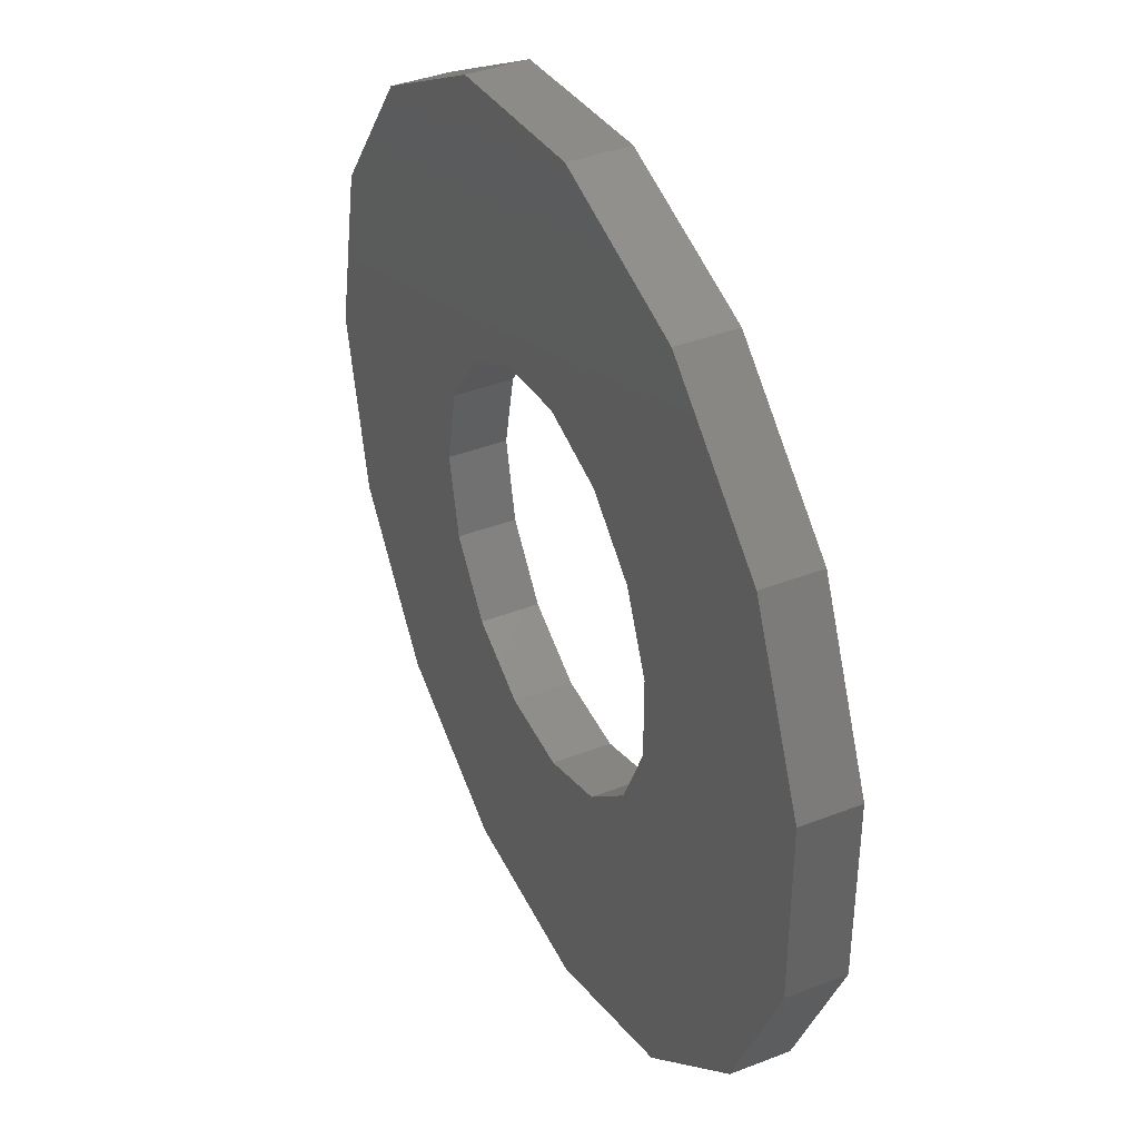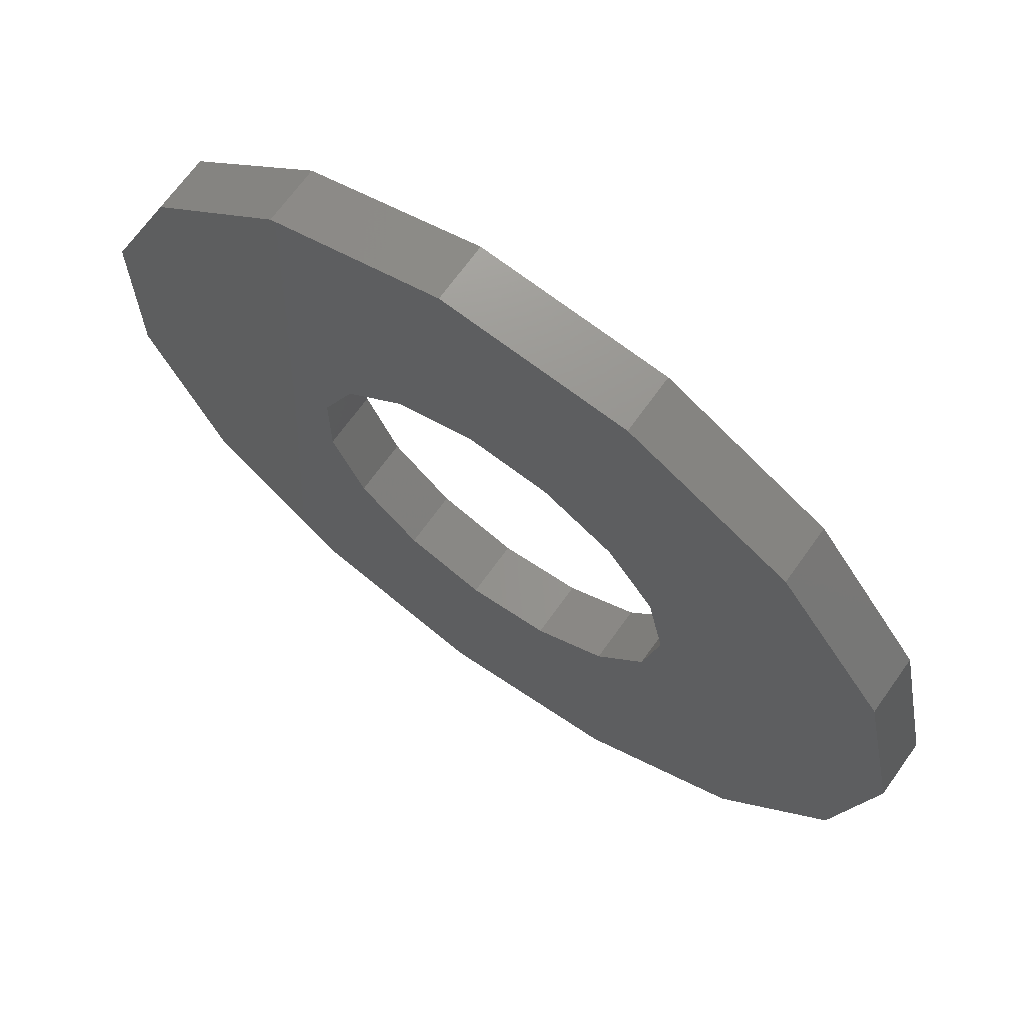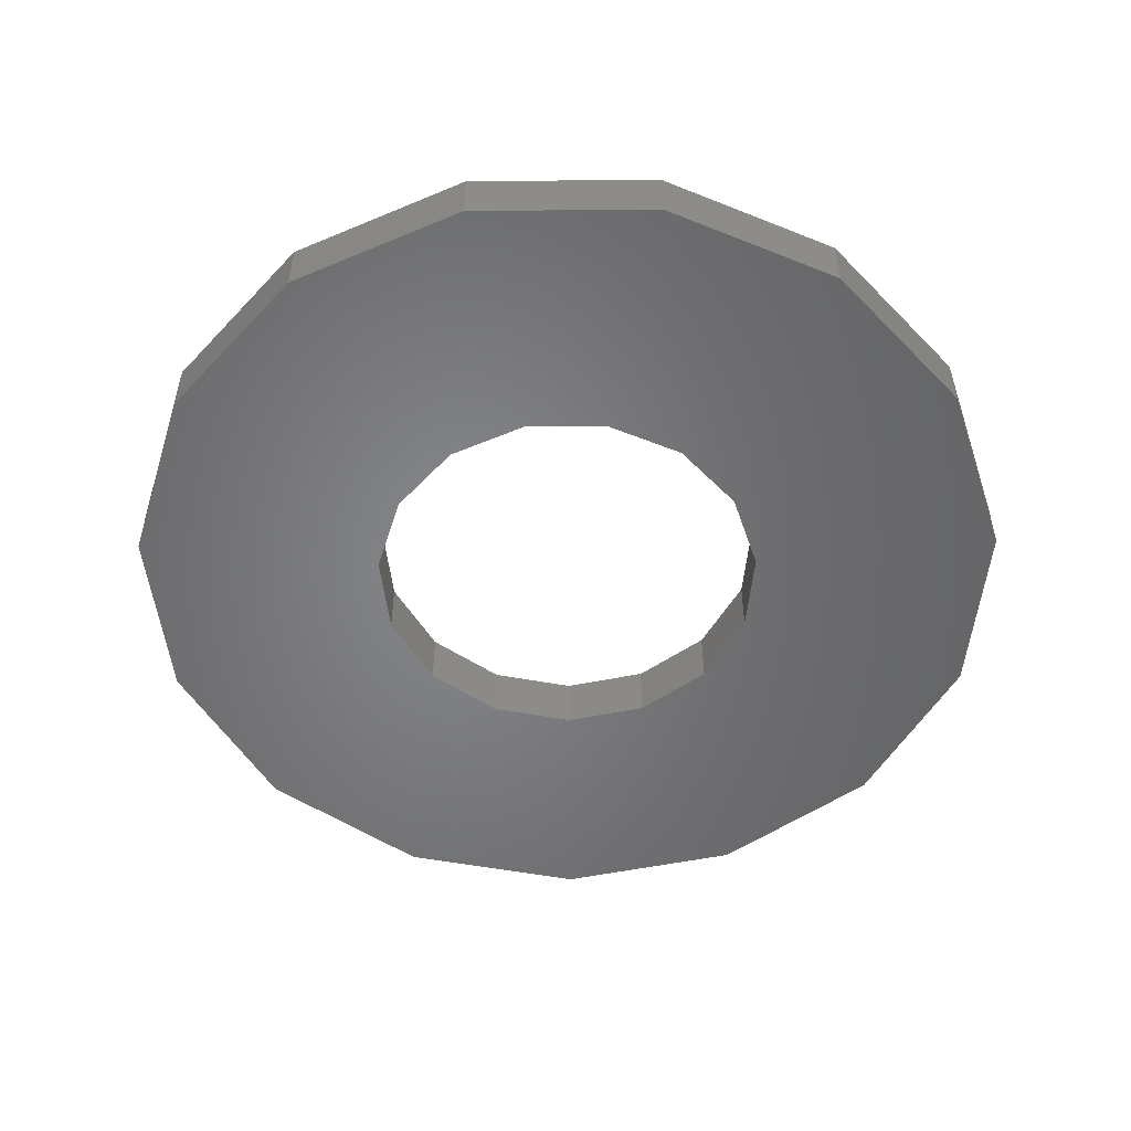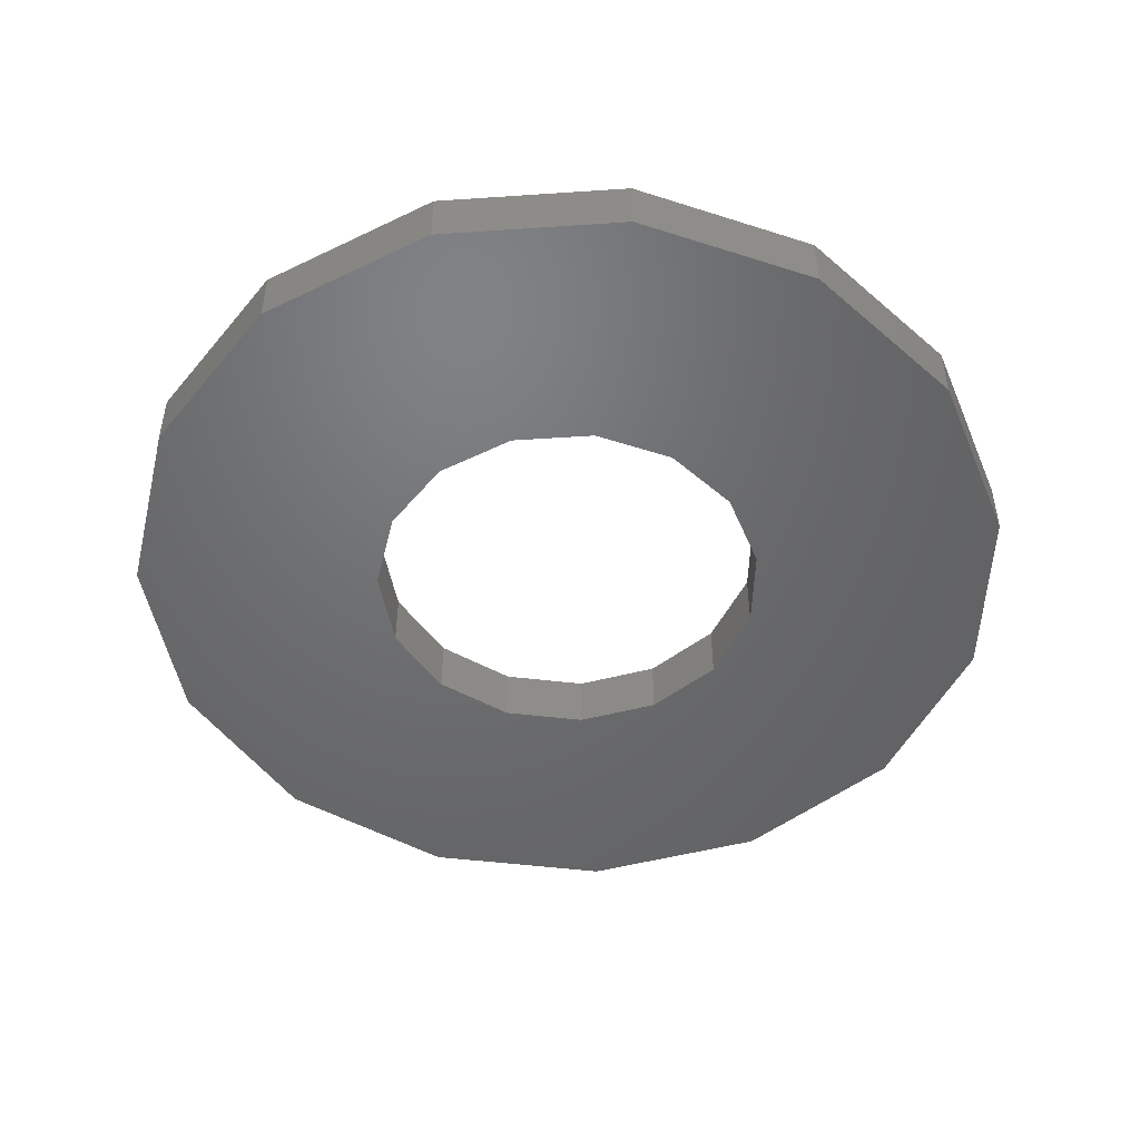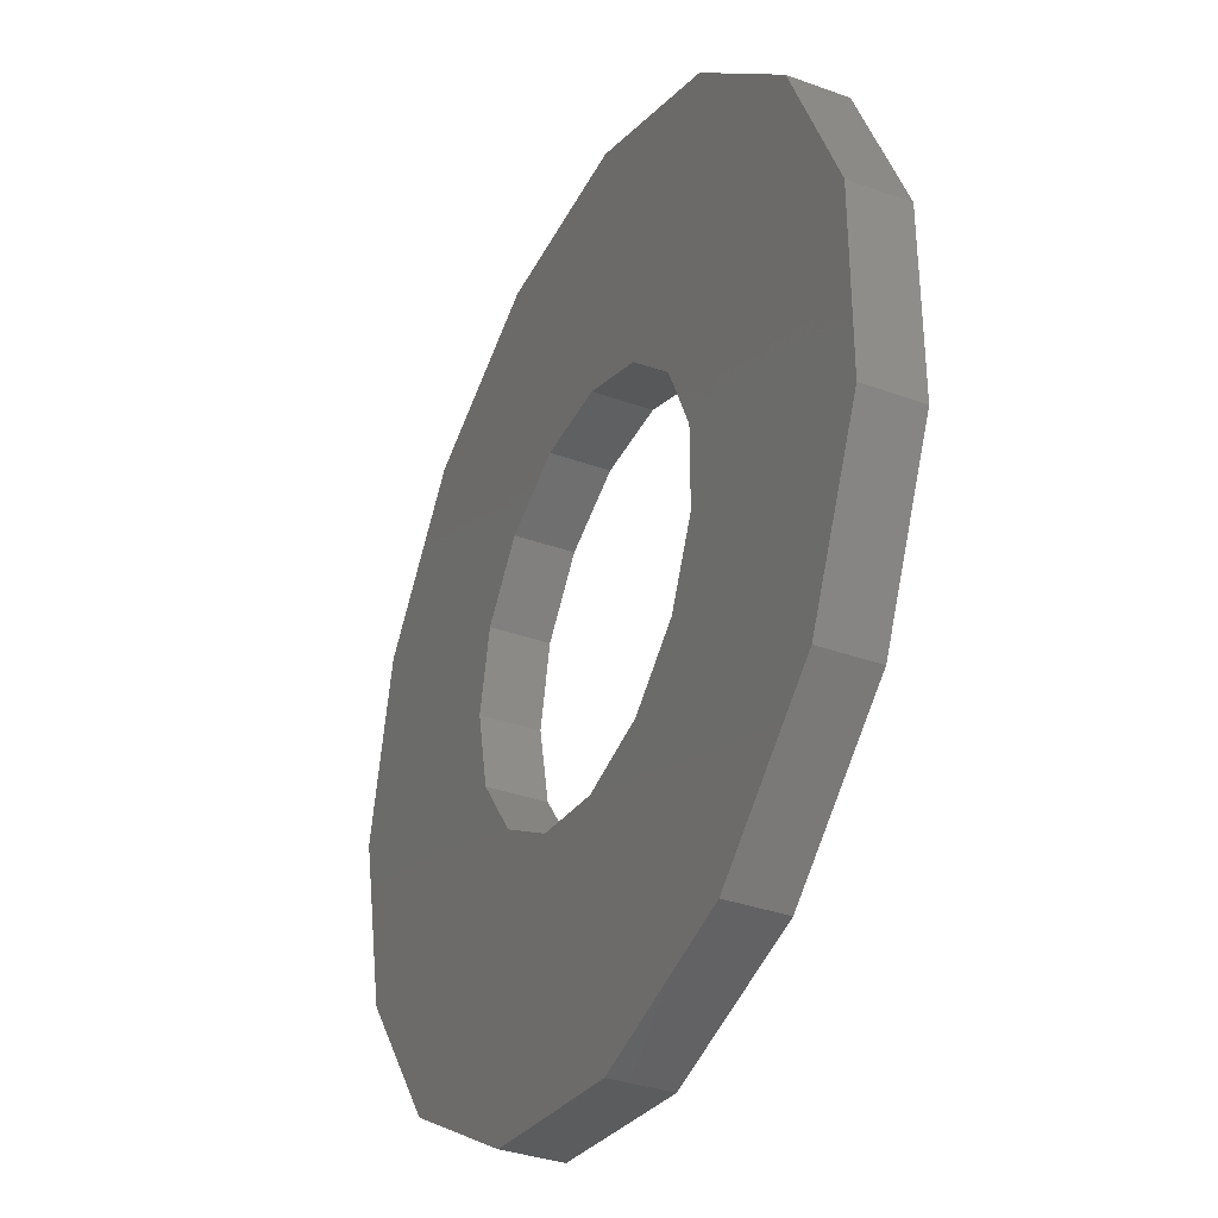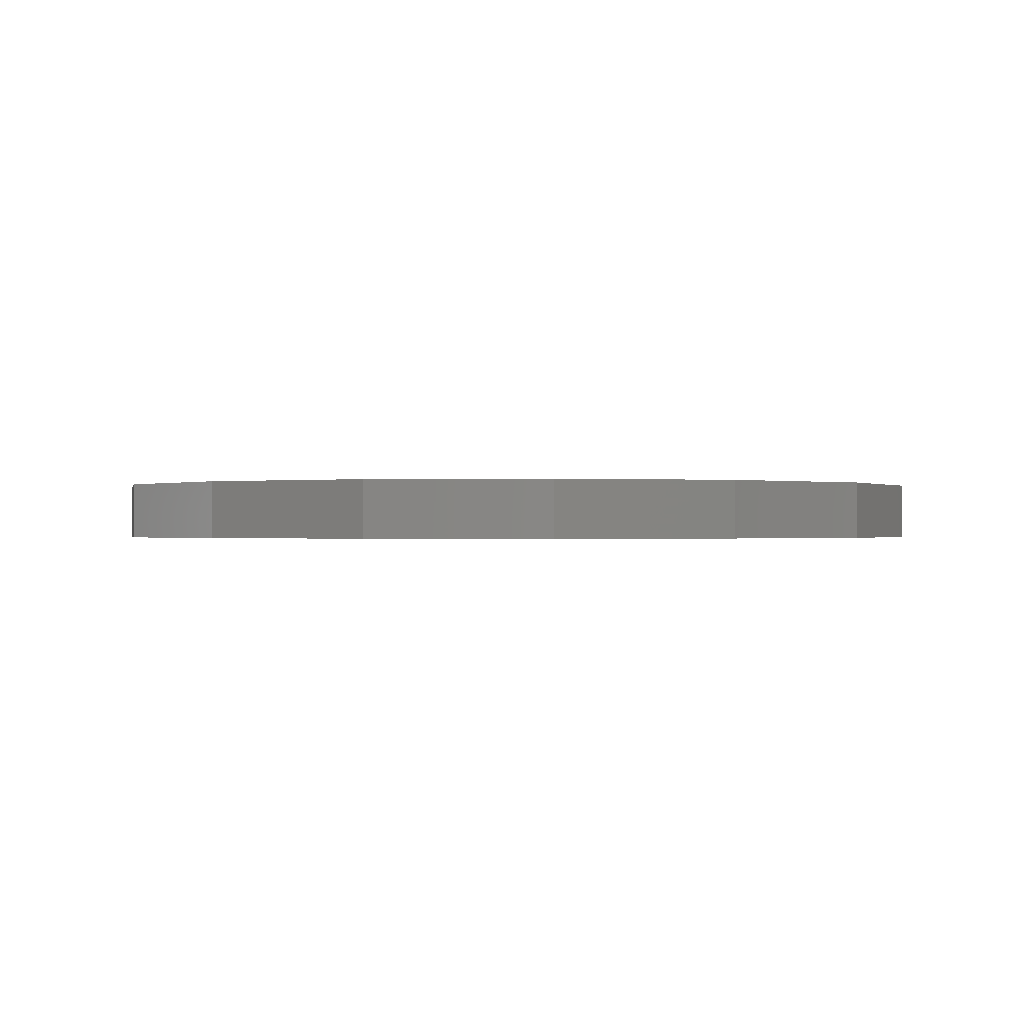
<metadata>
{"format":"stl","ext":"stl","renderer":"f3d","projection":"perspective","resolution":1024,"background":"white","views":[{"elev":39.5,"azim":-115.8,"up":"+Y"},{"elev":68.2,"azim":35.5,"up":"+Y"},{"elev":-52.1,"azim":-113.5,"up":"+Z"},{"elev":-49.0,"azim":-61.7,"up":"+Z"},{"elev":-34.4,"azim":-116.1,"up":"+Y"},{"elev":-0.4,"azim":-107.0,"up":"+Z"}]}
</metadata>
<code>
# stl→obj: 60 verts, 120 faces
v 2.342 -2.601 0
v 0.479 -1.474 0
v 1.037 -1.152 0
v 2.342 2.601 0
v 1.037 1.152 0
v 0.479 1.474 0
v 1.082 3.329 0
v 3.197 1.424 0
v 1.416 0.6304 0
v -1.75 3.031 0
v -0.775 1.342 0
v -2.832 2.057 0
v -1.254 0.9111 0
v -0.3658 3.481 0
v -0.162 1.542 0
v -2.832 -2.057 0
v -0.775 -1.342 0
v -1.75 -3.031 0
v 1.082 -3.329 0
v -0.3658 -3.481 0
v -0.162 -1.542 0
v 1.55 0 0
v 3.5 0 0
v 3.197 -1.424 0
v -1.254 -0.9111 0
v -1.516 -0.3222 0
v -3.424 -0.7277 0
v -3.424 0.7277 0
v -1.516 0.3222 0
v 1.416 -0.6304 0
v 1.037 -1.152 0.45
v 0.479 -1.474 0.45
v 2.342 -2.601 0.45
v 0.479 1.474 0.45
v 1.037 1.152 0.45
v 2.342 2.601 0.45
v 1.082 3.329 0.45
v 1.416 0.6304 0.45
v 3.197 1.424 0.45
v -2.832 2.057 0.45
v -0.775 1.342 0.45
v -1.75 3.031 0.45
v -1.254 0.9111 0.45
v -0.162 1.542 0.45
v -0.3658 3.481 0.45
v -1.75 -3.031 0.45
v -0.775 -1.342 0.45
v -2.832 -2.057 0.45
v -0.3658 -3.481 0.45
v 1.082 -3.329 0.45
v -0.162 -1.542 0.45
v 3.197 -1.424 0.45
v 3.5 0 0.45
v 1.55 0 0.45
v -1.254 -0.9111 0.45
v -1.516 -0.3222 0.45
v -3.424 0.7277 0.45
v -3.424 -0.7277 0.45
v -1.516 0.3222 0.45
v 1.416 -0.6304 0.45
f 1 2 3
f 4 5 6
f 4 6 7
f 8 9 4
f 10 11 12
f 11 13 12
f 14 15 10
f 16 17 18
f 19 20 2
f 21 18 17
f 21 20 18
f 22 23 24
f 16 25 17
f 16 26 25
f 26 27 28
f 16 27 26
f 29 28 12
f 26 28 29
f 13 29 12
f 10 15 11
f 14 6 15
f 6 14 7
f 4 9 5
f 8 22 9
f 8 23 22
f 22 24 30
f 30 24 1
f 3 30 1
f 21 2 20
f 2 1 19
f 31 32 33
f 34 35 36
f 37 34 36
f 36 38 39
f 40 41 42
f 40 43 41
f 42 44 45
f 46 47 48
f 32 49 50
f 47 46 51
f 46 49 51
f 52 53 54
f 47 55 48
f 55 56 48
f 57 58 56
f 56 58 48
f 40 57 59
f 59 57 56
f 40 59 43
f 41 44 42
f 44 34 45
f 37 45 34
f 35 38 36
f 38 54 39
f 54 53 39
f 60 52 54
f 33 52 60
f 33 60 31
f 49 32 51
f 50 33 32
f 1 50 19
f 1 33 50
f 24 33 1
f 24 52 33
f 23 52 24
f 23 53 52
f 8 53 23
f 8 39 53
f 4 39 8
f 4 36 39
f 7 36 4
f 7 37 36
f 14 37 7
f 14 45 37
f 10 45 14
f 10 42 45
f 12 42 10
f 12 40 42
f 28 40 12
f 28 57 40
f 27 57 28
f 27 58 57
f 16 58 27
f 16 48 58
f 18 48 16
f 18 46 48
f 20 46 18
f 20 49 46
f 19 49 20
f 19 50 49
f 25 55 17
f 47 17 55
f 26 56 25
f 55 25 56
f 29 59 26
f 56 26 59
f 13 43 29
f 59 29 43
f 11 41 13
f 43 13 41
f 15 44 11
f 41 11 44
f 6 34 15
f 44 15 34
f 5 35 6
f 34 6 35
f 9 38 5
f 35 5 38
f 22 54 9
f 38 9 54
f 30 60 22
f 54 22 60
f 3 31 30
f 60 30 31
f 2 32 3
f 31 3 32
f 21 51 2
f 32 2 51
f 17 47 21
f 51 21 47

</code>
